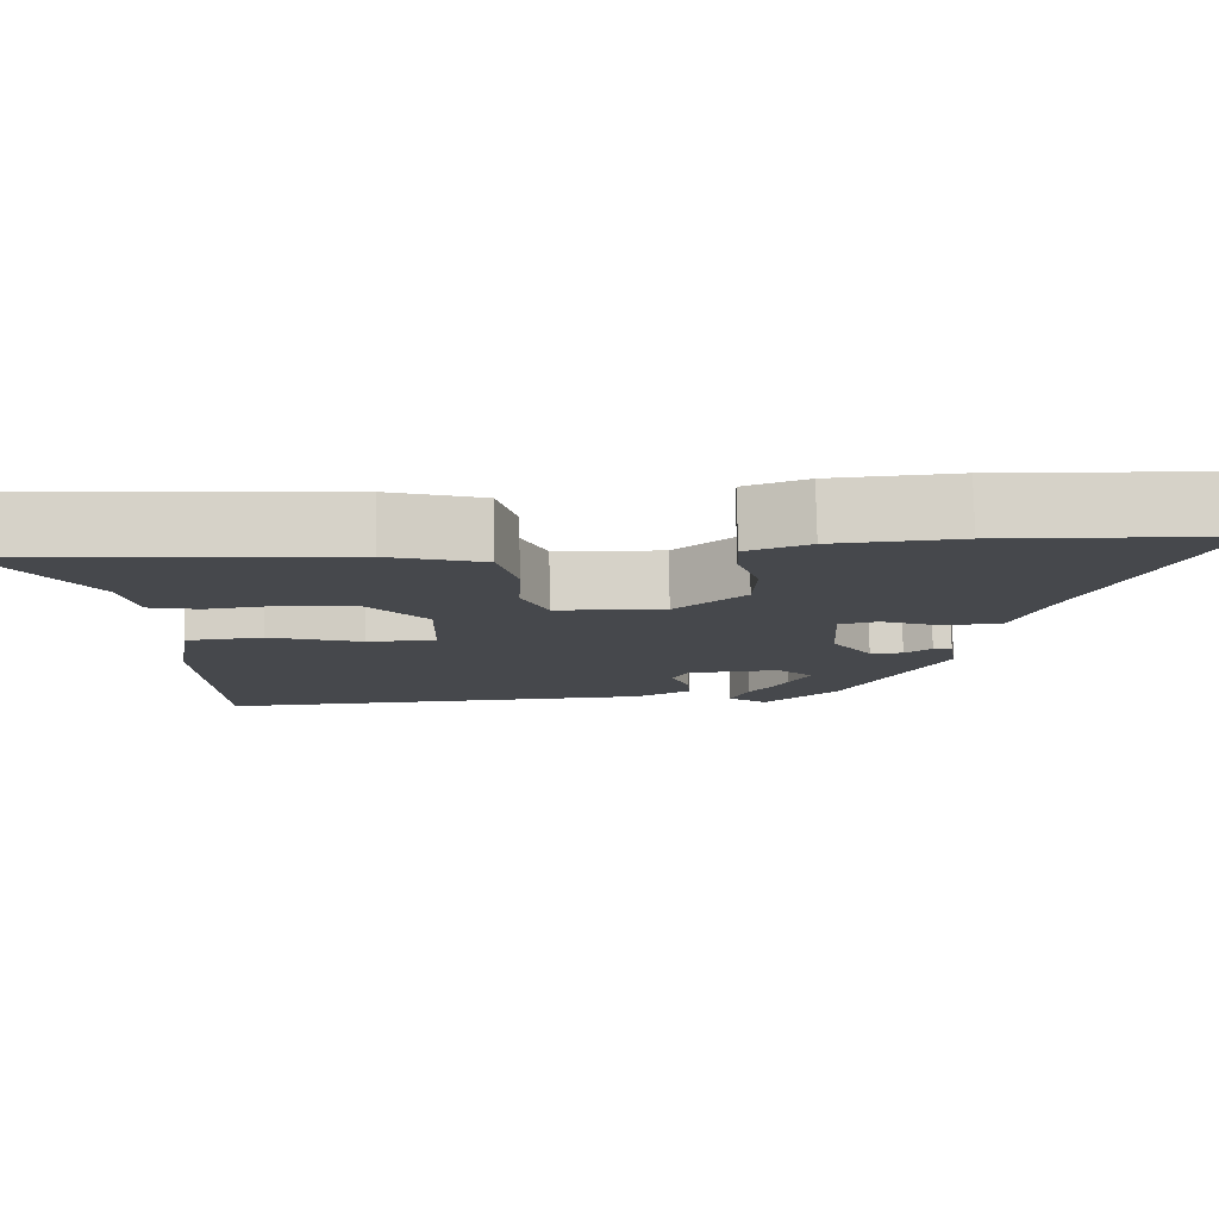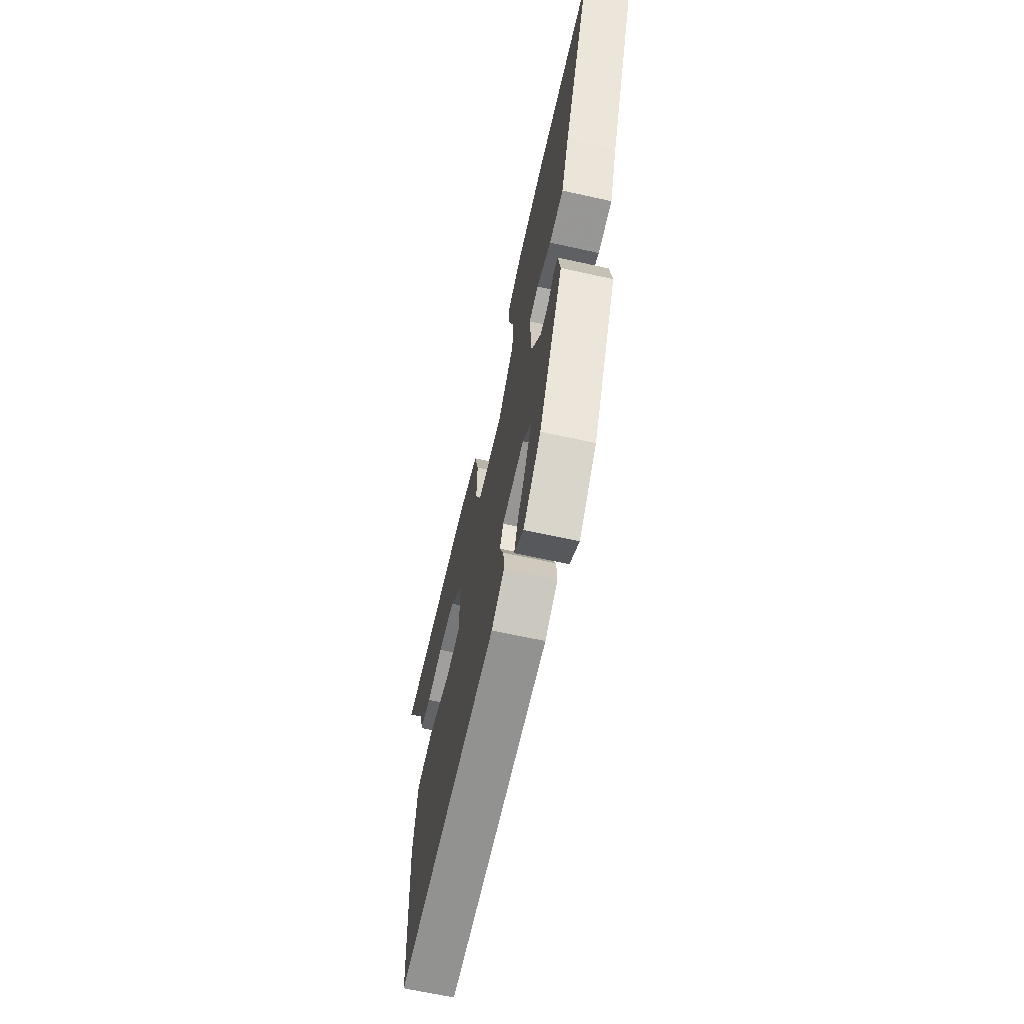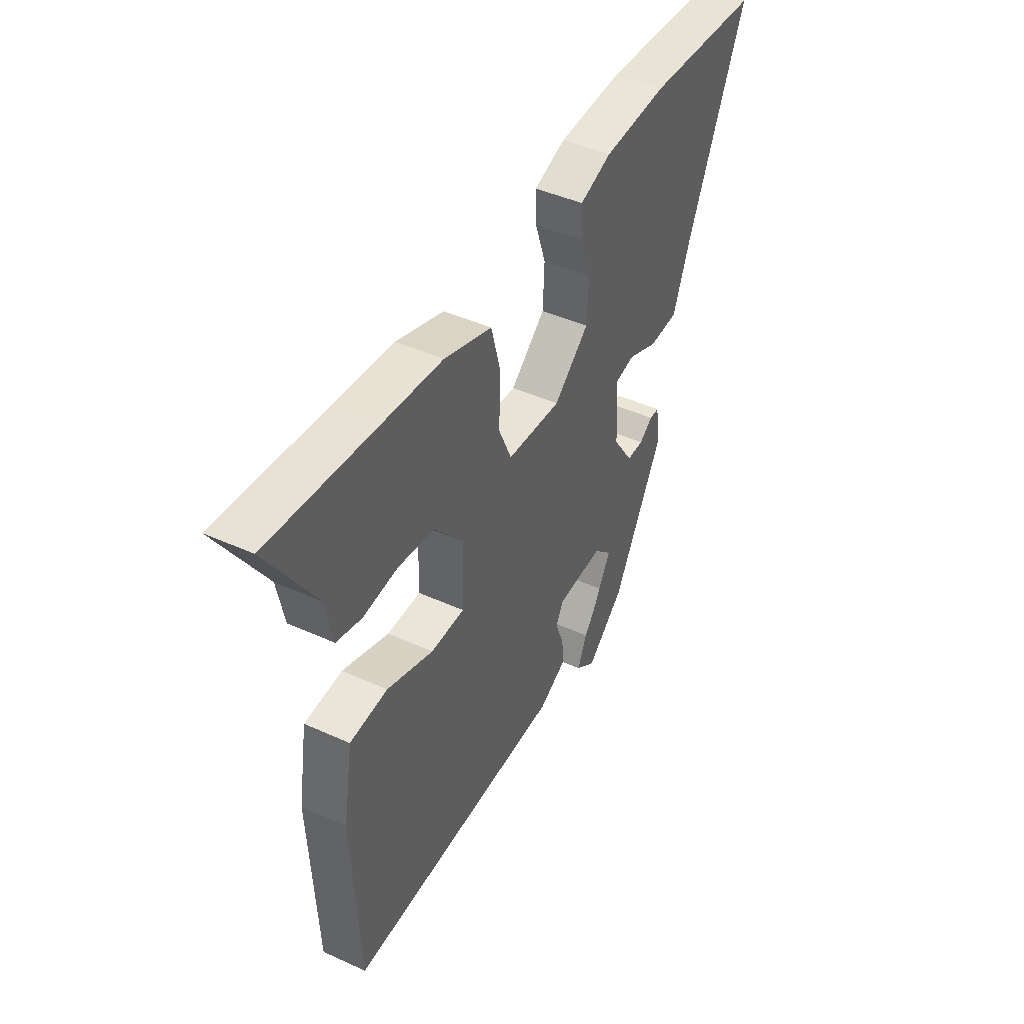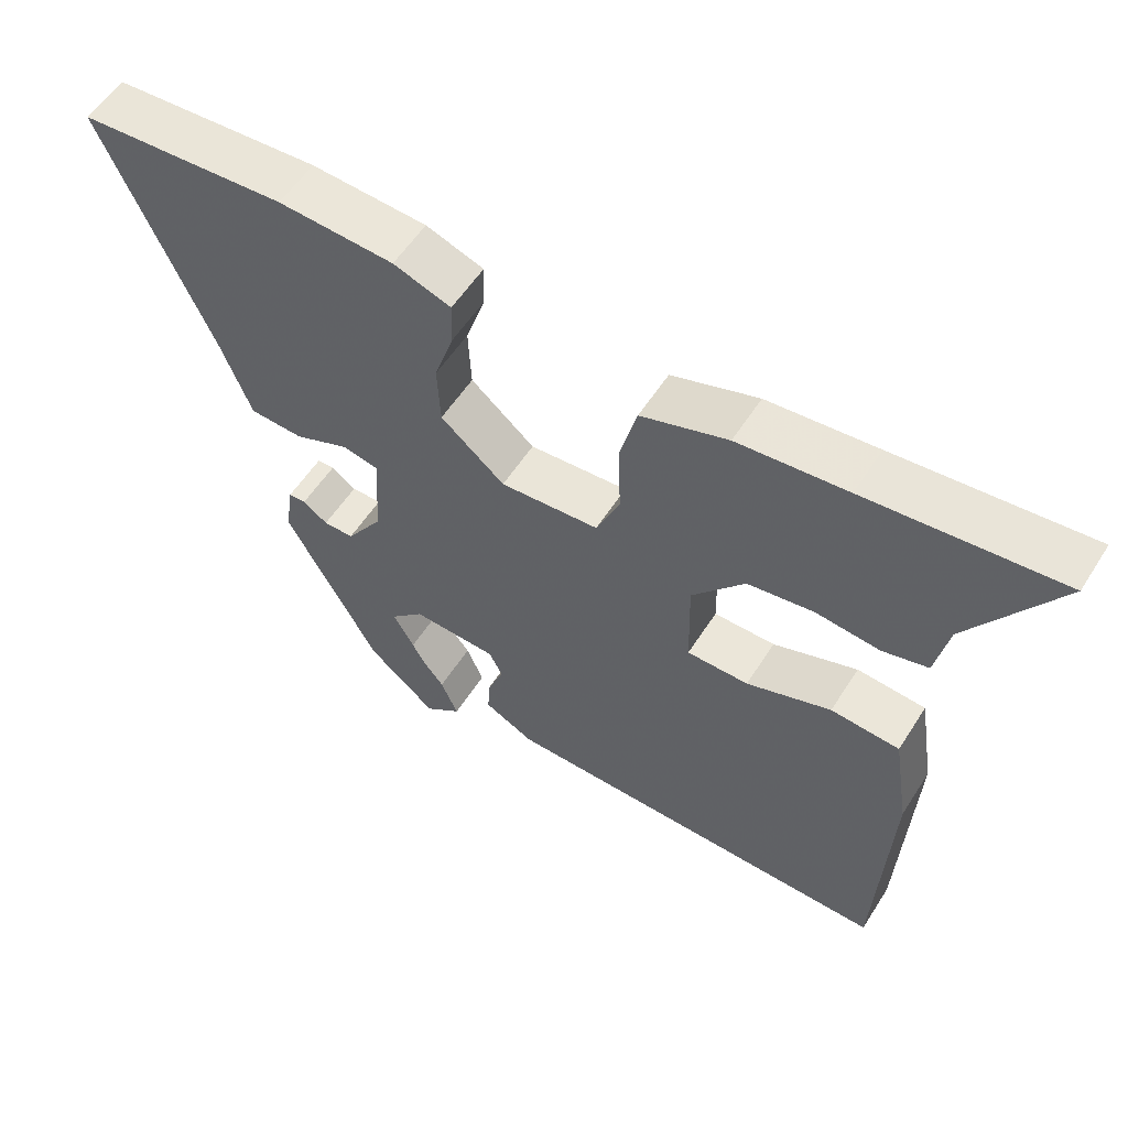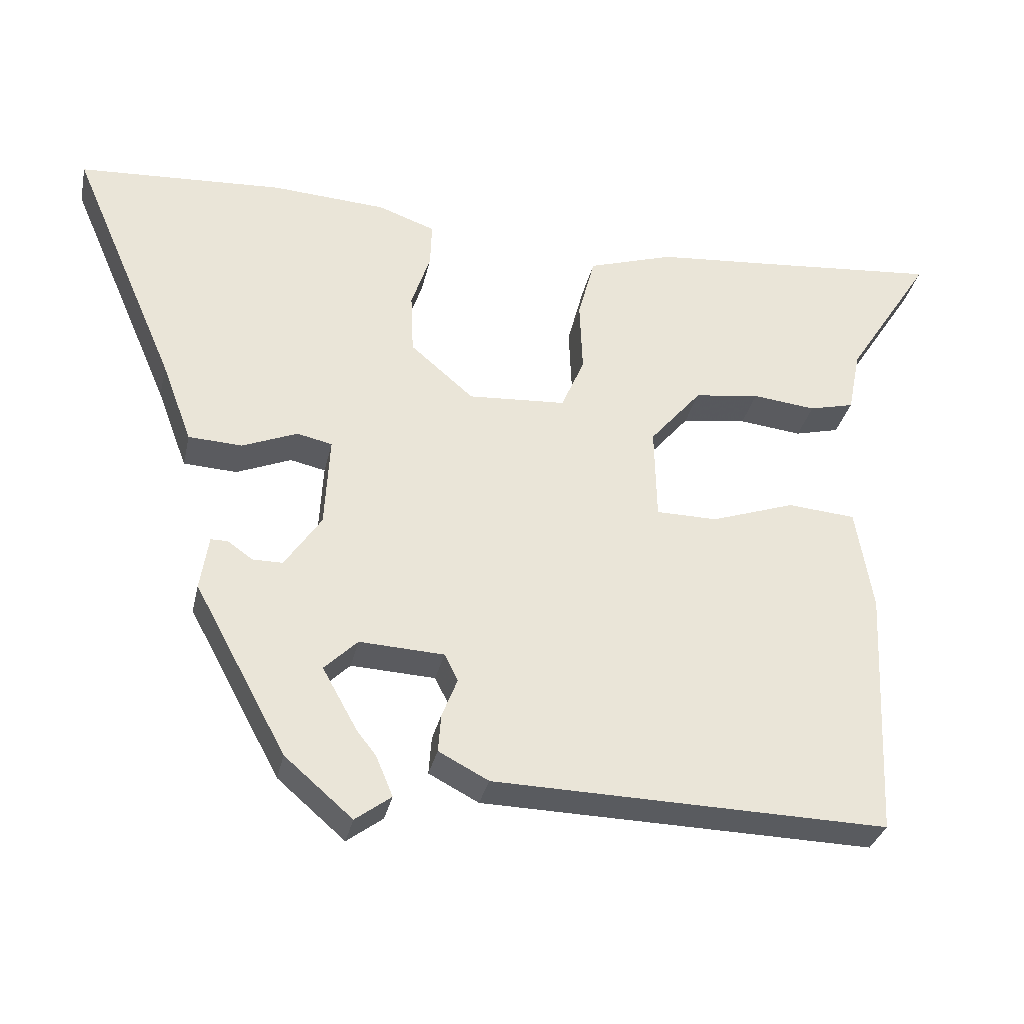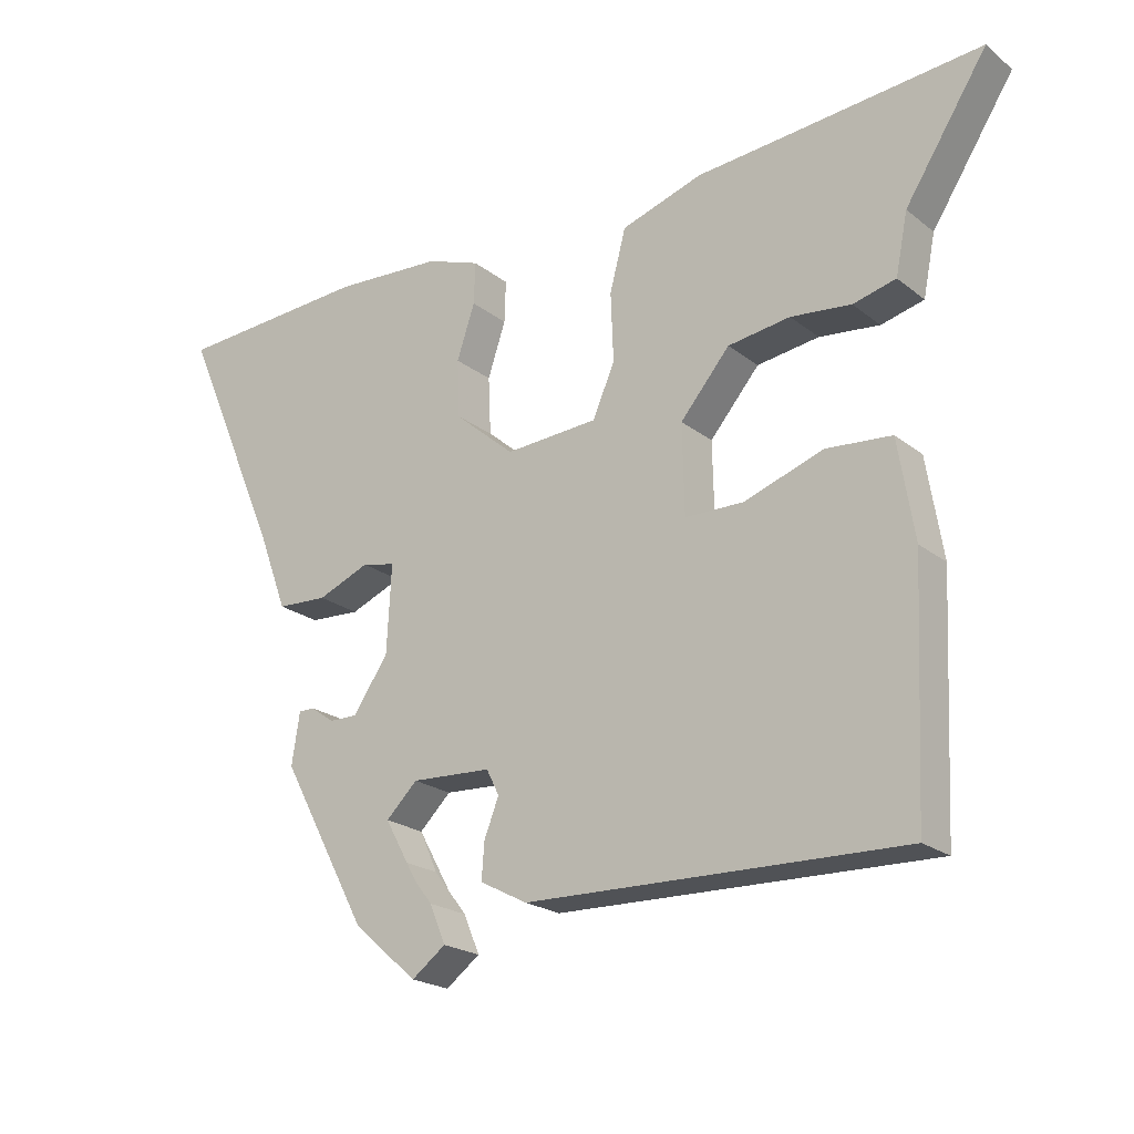
<metadata>
{"format":"obj","ext":"obj","renderer":"f3d","projection":"perspective","resolution":1024,"background":"white","views":[{"elev":78.9,"azim":178.8,"up":"+Z"},{"elev":-65.0,"azim":-102.6,"up":"+Z"},{"elev":44.2,"azim":118.0,"up":"+Z"},{"elev":56.3,"azim":32.1,"up":"+Z"},{"elev":-32.4,"azim":-12.3,"up":"+Z"},{"elev":-21.4,"azim":36.5,"up":"+Z"}]}
</metadata>
<code>
v -0.686 0.07 0.489
v -0.394 0.07 0.506
v -0.231 0.07 0.496
v -0.15 0.07 0.467
v -0.152 0.07 0.404
v -0.179 0.07 0.323
v -0.175 0.07 0.236
v -0.085 0.07 0.159
v 0.054 0.07 0.168
v 0.087 0.07 0.244
v 0.083 0.07 0.347
v 0.107 0.07 0.438
v 0.229 0.07 0.477
v 0.383 0.07 0.49
v 0.655 0.07 0.514
v 0.532 0.07 0.323
v 0.514 0.07 0.233
v 0.45 0.07 0.217
v 0.36 0.07 0.227
v 0.267 0.07 0.214
v 0.193 0.07 0.127
v 0.196 0.07 -0.006
v 0.283 0.07 -0.007
v 0.402 0.07 0.034
v 0.499 0.07 0.026
v 0.523 0.07 -0.121
v 0.506 0.07 -0.479
v -0.054 0.07 -0.466
v -0.125 0.07 -0.429
v -0.121 0.07 -0.375
v -0.099 0.07 -0.319
v -0.118 0.07 -0.281
v -0.238 0.07 -0.275
v -0.285 0.07 -0.321
v -0.258 0.07 -0.381
v -0.208 0.07 -0.445
v -0.184 0.07 -0.502
v -0.235 0.07 -0.54
v -0.331 0.07 -0.457
v -0.462 0.07 -0.215
v -0.45 0.07 -0.138
v -0.426 0.07 -0.138
v -0.391 0.07 -0.163
v -0.348 0.07 -0.163
v -0.296 0.07 -0.086
v -0.289 0.07 0.044
v -0.339 0.07 0.055
v -0.417 0.07 0.023
v -0.493 0.07 0.027
v -0.536 0.07 0.142
v -0.686 0 0.489
v -0.394 0 0.506
v -0.231 0 0.496
v -0.15 0 0.467
v -0.152 0 0.404
v -0.179 0 0.323
v -0.175 0 0.236
v -0.085 0 0.159
v 0.054 0 0.168
v 0.087 0 0.244
v 0.083 0 0.347
v 0.107 0 0.438
v 0.229 0 0.477
v 0.383 0 0.49
v 0.655 0 0.514
v 0.532 0 0.323
v 0.514 0 0.233
v 0.45 0 0.217
v 0.36 0 0.227
v 0.267 0 0.214
v 0.193 0 0.127
v 0.196 0 -0.006
v 0.283 0 -0.007
v 0.402 0 0.034
v 0.499 0 0.026
v 0.523 0 -0.121
v 0.506 0 -0.479
v -0.054 0 -0.466
v -0.125 0 -0.429
v -0.121 0 -0.375
v -0.099 0 -0.319
v -0.118 0 -0.281
v -0.238 0 -0.275
v -0.285 0 -0.321
v -0.258 0 -0.381
v -0.208 0 -0.445
v -0.184 0 -0.502
v -0.235 0 -0.54
v -0.331 0 -0.457
v -0.462 0 -0.215
v -0.45 0 -0.138
v -0.426 0 -0.138
v -0.391 0 -0.163
v -0.348 0 -0.163
v -0.296 0 -0.086
v -0.289 0 0.044
v -0.339 0 0.055
v -0.417 0 0.023
v -0.493 0 0.027
v -0.536 0 0.142
f 47 48 49 50
f 4 5 6
f 3 4 6
f 2 3 6
f 1 2 6
f 50 1 6
f 47 50 6
f 46 47 6
f 45 46 6 7
f 41 42 43
f 40 41 43
f 39 40 43
f 38 39 43
f 37 38 43
f 35 36 37
f 29 30 31
f 28 29 31
f 27 28 31
f 26 27 31
f 25 26 31
f 24 25 31
f 23 24 31
f 22 23 31 32
f 21 22 32 33
f 16 17 18 19
f 16 19 20
f 15 16 20
f 14 15 20
f 14 20 21
f 13 14 21
f 12 13 21
f 11 12 21
f 10 11 21
f 45 7 8
f 44 45 8 9
f 9 10 21
f 44 9 21 33
f 43 44 33 34
f 37 43 34
f 37 35 34
f 100 99 98 97
f 56 55 54
f 56 54 53
f 56 53 52
f 56 52 51
f 56 51 100
f 56 100 97
f 56 97 96
f 57 56 96 95
f 93 92 91
f 93 91 90
f 93 90 89
f 93 89 88
f 93 88 87
f 87 86 85
f 81 80 79
f 81 79 78
f 81 78 77
f 81 77 76
f 81 76 75
f 81 75 74
f 81 74 73
f 82 81 73 72
f 83 82 72 71
f 69 68 67 66
f 70 69 66
f 70 66 65
f 70 65 64
f 71 70 64
f 71 64 63
f 71 63 62
f 71 62 61
f 71 61 60
f 58 57 95
f 59 58 95 94
f 71 60 59
f 83 71 59 94
f 84 83 94 93
f 84 93 87
f 84 85 87
f 1 51 52 2
f 2 52 53 3
f 3 53 54 4
f 4 54 55 5
f 5 55 56 6
f 6 56 57 7
f 7 57 58 8
f 8 58 59 9
f 9 59 60 10
f 10 60 61 11
f 11 61 62 12
f 12 62 63 13
f 13 63 64 14
f 14 64 65 15
f 15 65 66 16
f 16 66 67 17
f 17 67 68 18
f 18 68 69 19
f 19 69 70 20
f 20 70 71 21
f 21 71 72 22
f 22 72 73 23
f 23 73 74 24
f 24 74 75 25
f 25 75 76 26
f 26 76 77 27
f 27 77 78 28
f 28 78 79 29
f 29 79 80 30
f 30 80 81 31
f 31 81 82 32
f 32 82 83 33
f 33 83 84 34
f 34 84 85 35
f 35 85 86 36
f 36 86 87 37
f 37 87 88 38
f 38 88 89 39
f 39 89 90 40
f 40 90 91 41
f 41 91 92 42
f 42 92 93 43
f 43 93 94 44
f 44 94 95 45
f 45 95 96 46
f 46 96 97 47
f 47 97 98 48
f 48 98 99 49
f 49 99 100 50
f 50 100 51 1

</code>
